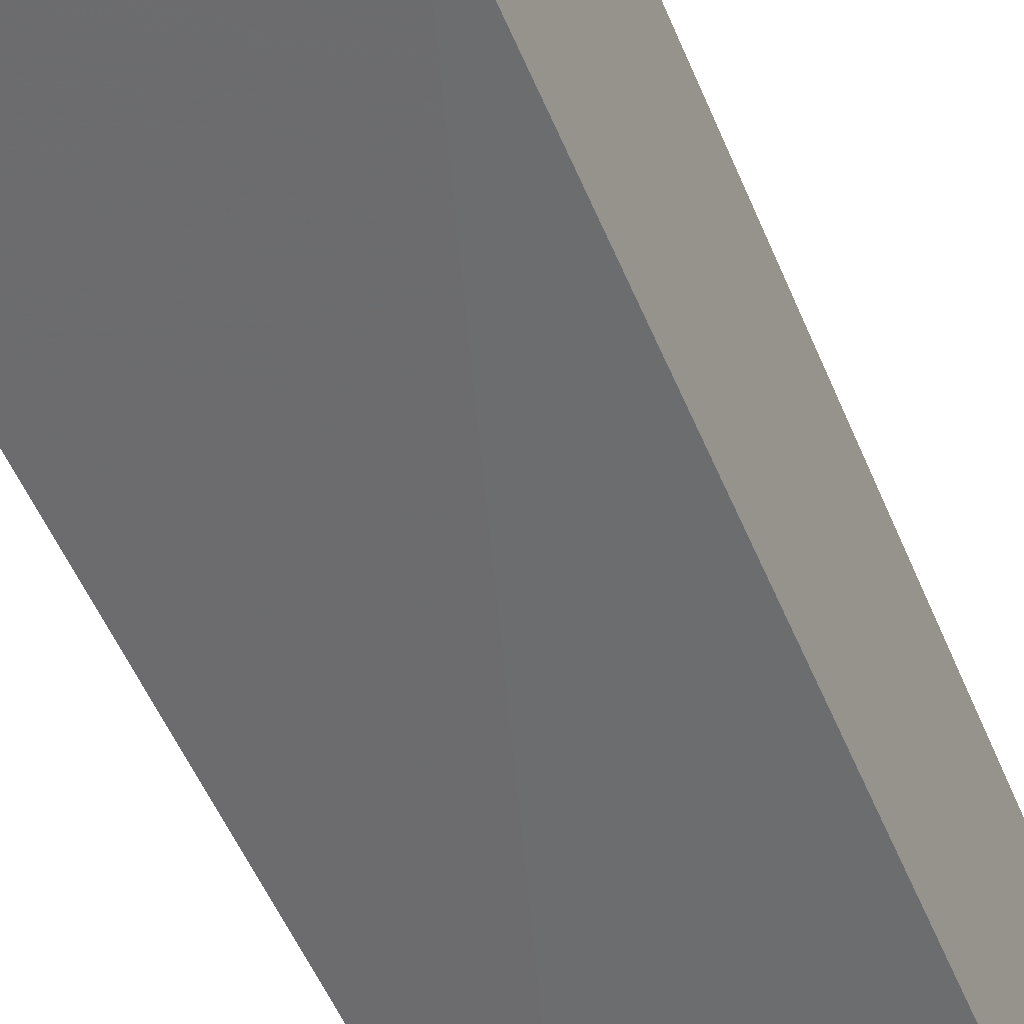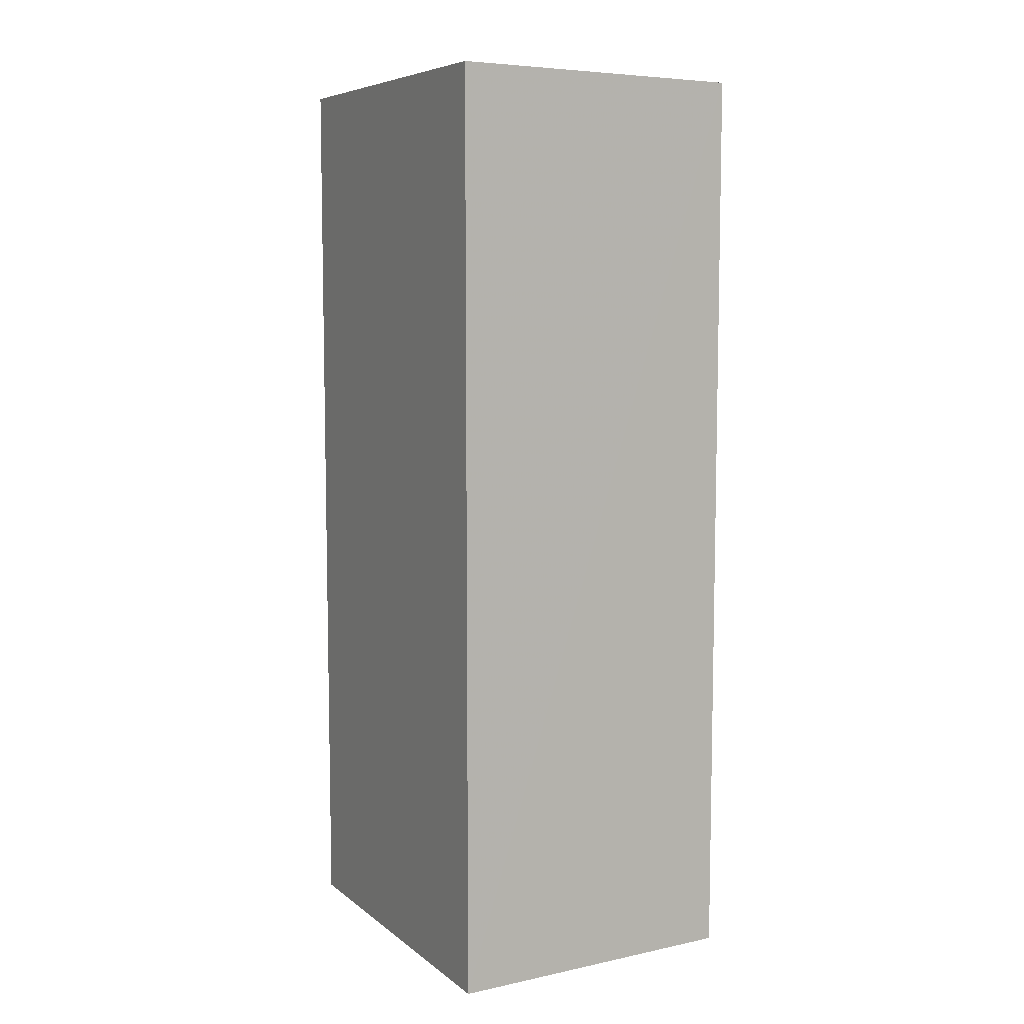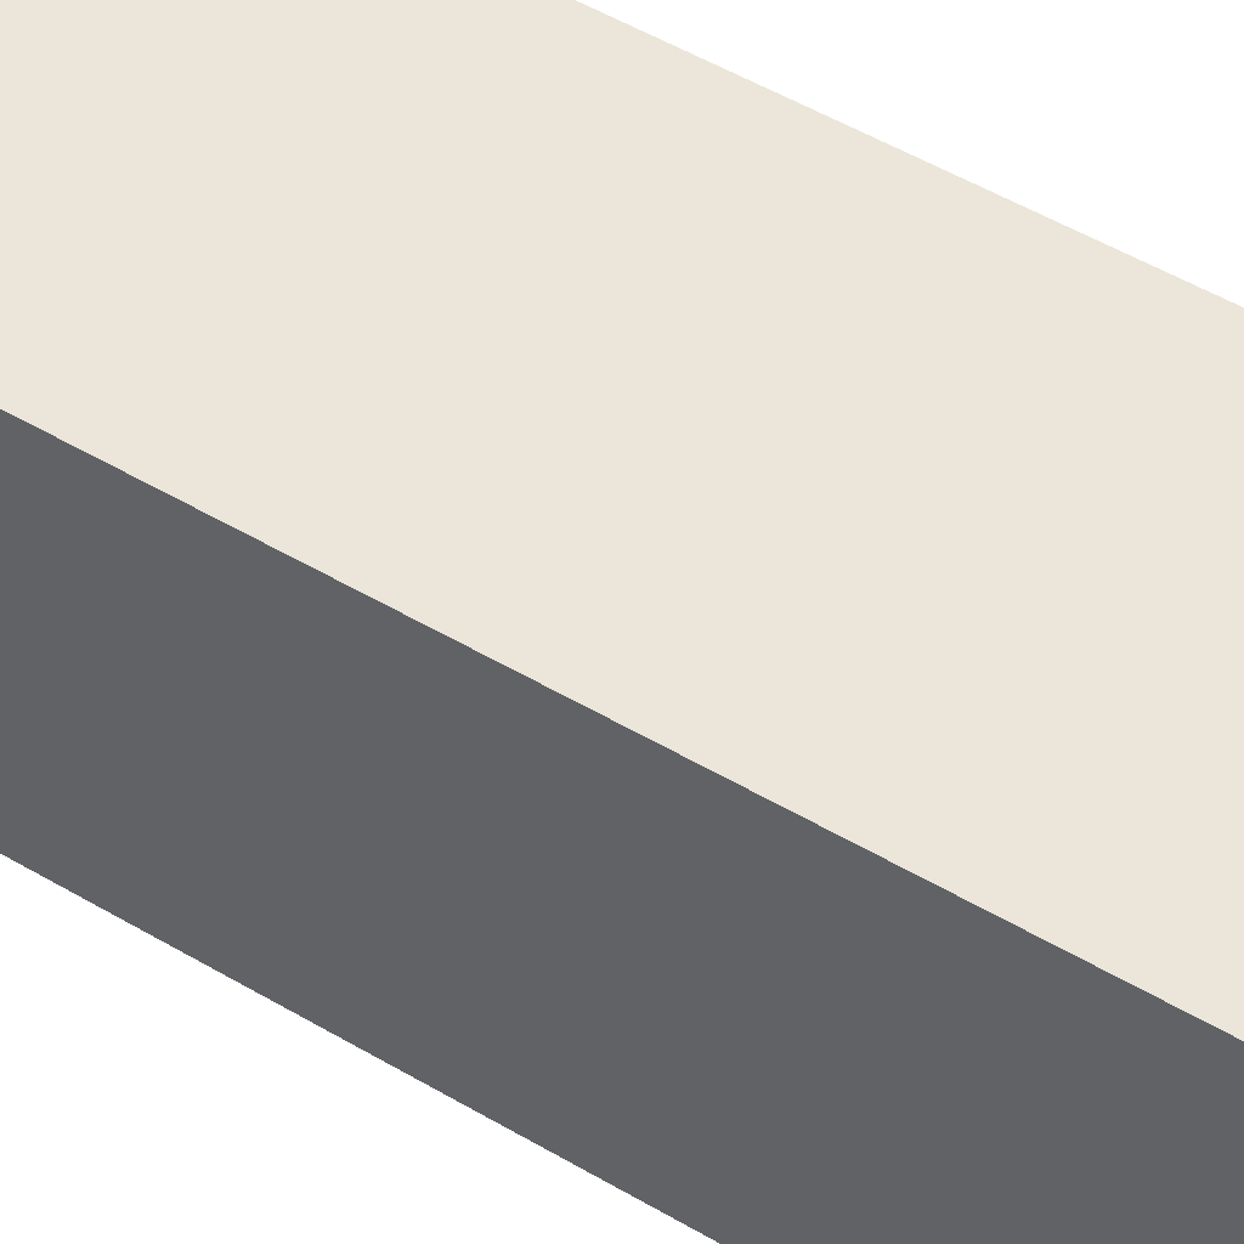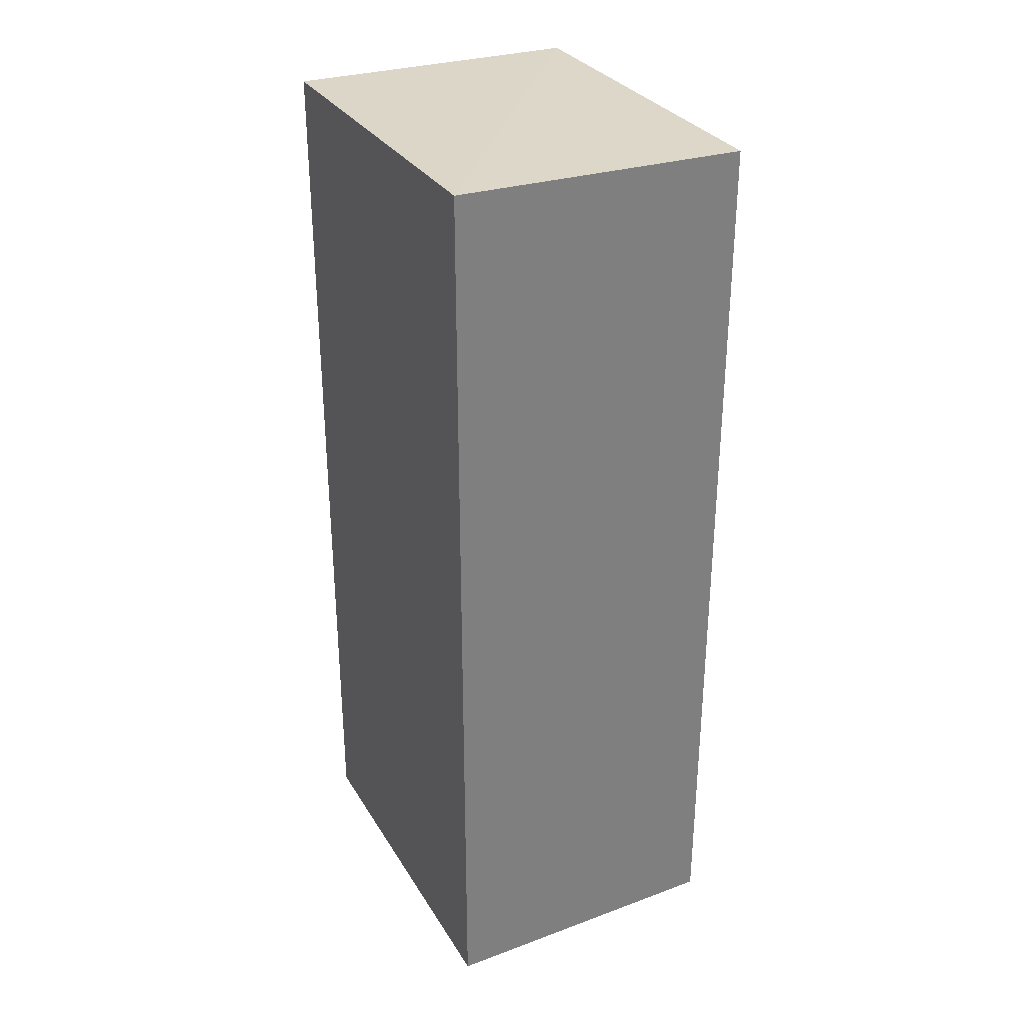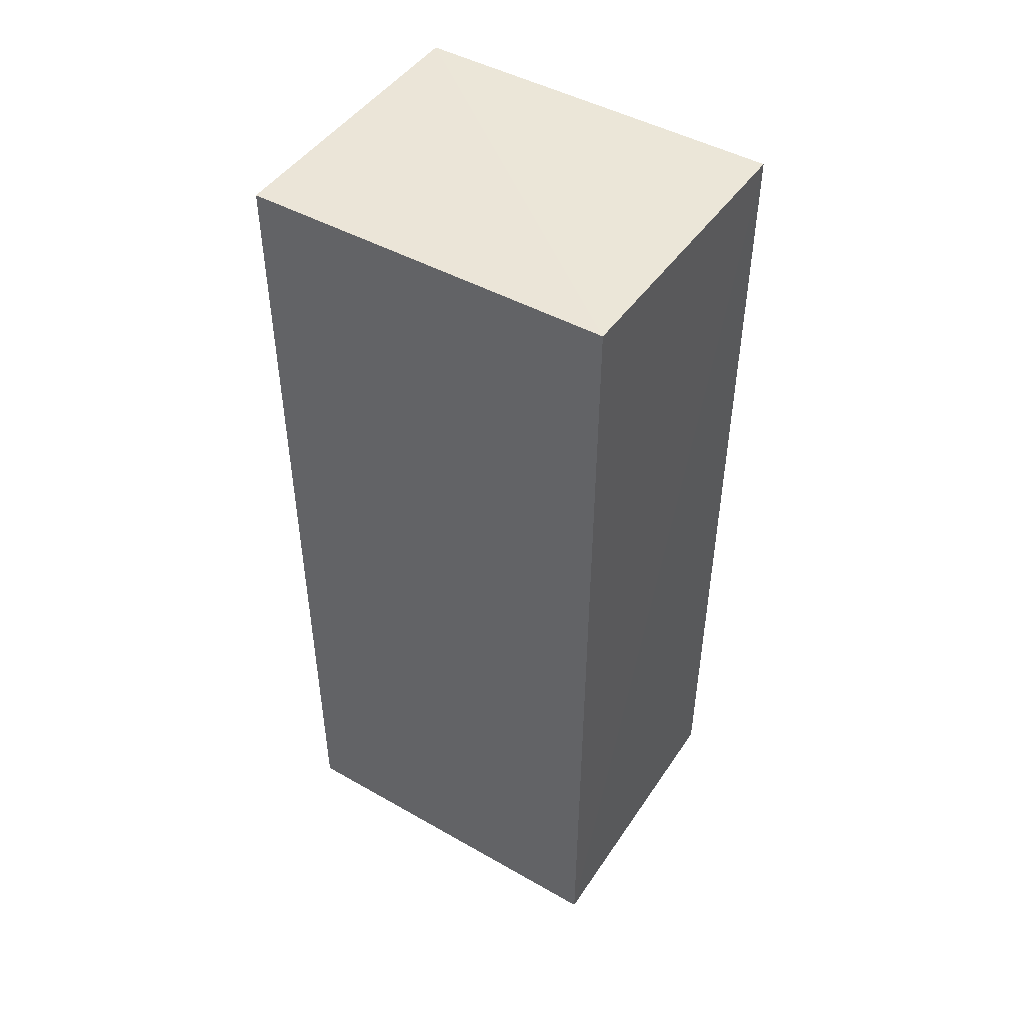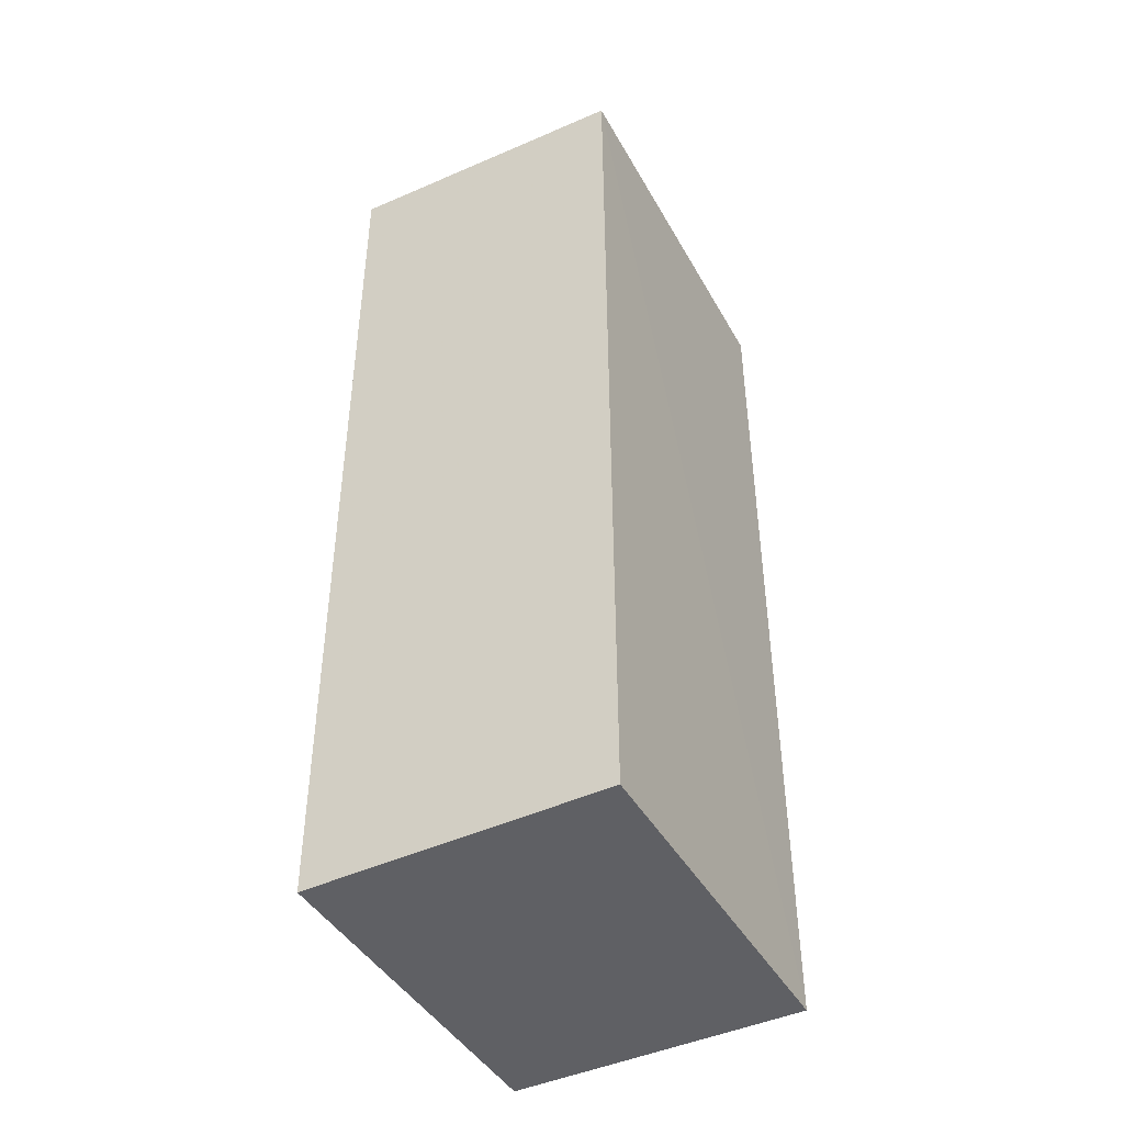
<metadata>
{"format":"obj","ext":"obj","renderer":"f3d","projection":"perspective","resolution":1024,"background":"white","views":[{"elev":-53.9,"azim":-157.6,"up":"+Z"},{"elev":7.8,"azim":152.2,"up":"+Y"},{"elev":55.7,"azim":121.2,"up":"+Z"},{"elev":31.5,"azim":153.6,"up":"+Y"},{"elev":47.6,"azim":122.6,"up":"+Y"},{"elev":-43.7,"azim":-152.4,"up":"+Y"}]}
</metadata>
<code>
v -0.1371 0.03556 0.2069
v -0.1371 -0.03701 0.207
v -0.1371 -0.03706 0.1779
v -0.1602 0.03553 0.1778
v -0.1604 -0.03664 0.207
v -0.137 0.0361 0.1778
v -0.1602 0.03513 0.207
v -0.1603 -0.03652 0.1779
f 5 3 2
f 6 3 4
f 6 1 2
f 6 2 3
f 7 4 5
f 7 6 4
f 7 1 6
f 7 5 2
f 7 2 1
f 8 5 4
f 8 4 3
f 8 3 5

</code>
